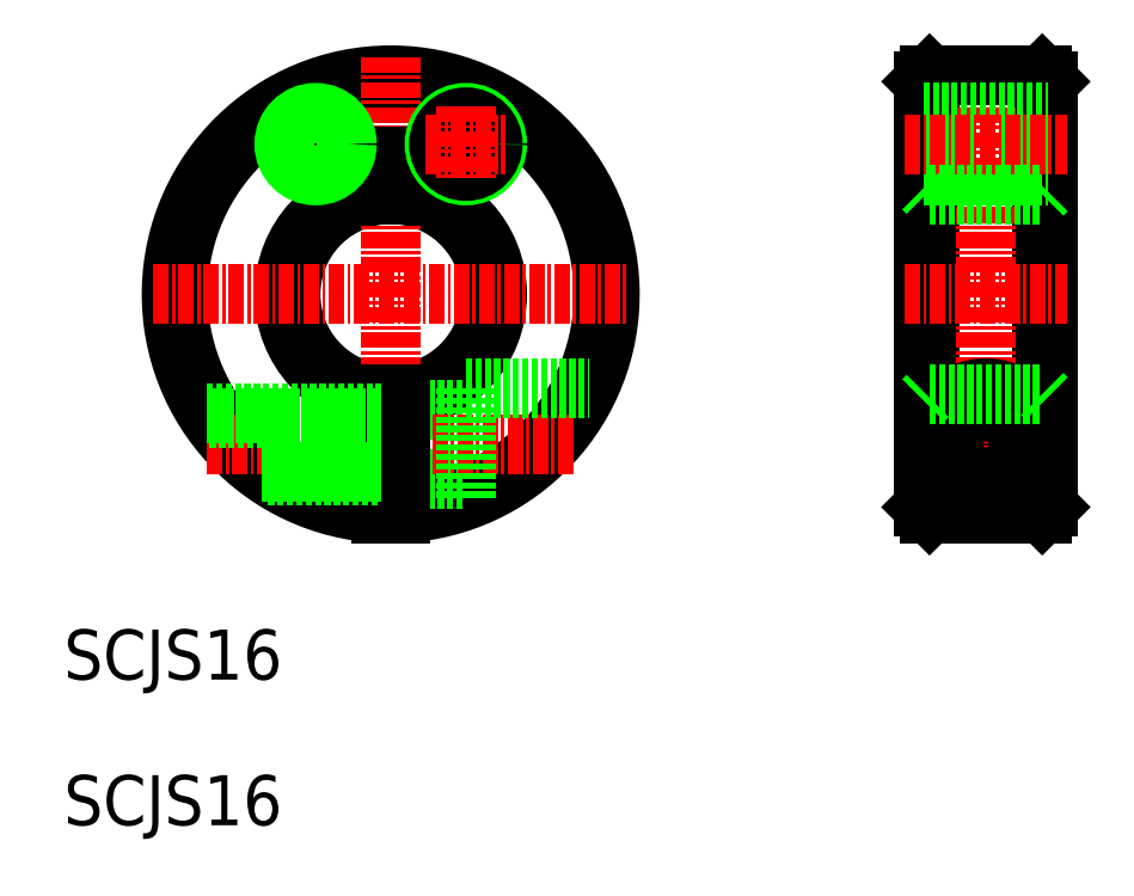
<metadata>
{"format":"dxf","ext":"dxf","renderer":"ezdxf+matplotlib","layout":"modelspace","background":"white","min_lineweight":24,"dpi":150}
</metadata>
<code>
0
SECTION
2
ENTITIES
0
ARC
8
0
10
226.6
20
304.6
30
0
40
17
50
272.5
51
267.5
0
ARC
8
0
10
226.6
20
304.6
30
0
40
17.5
50
272.5
51
267.5
0
ARC
8
0
10
226.6
20
304.6
30
0
40
8
50
95.38
51
264.6
0
ARC
8
0
10
226.6
20
304.6
30
0
40
8.5
50
95.06
51
264.9
0
ARC
8
0
10
226.6
20
304.6
30
0
40
8.5
50
275.1
51
84.94
0
ARC
8
0
10
226.6
20
304.6
30
0
40
8
50
275.4
51
84.62
0
LINE
8
CENTER
10
226.6
20
323.5
30
0
11
226.6
21
285.6
31
0
0
LINE
8
0
10
227.4
20
289.8
30
0
11
232.6
21
289.8
31
0
0
LINE
8
0
10
227.4
20
295.3
30
0
11
232.6
21
295.3
31
0
0
LINE
8
CENTER
10
212
20
292.6
30
0
11
241.3
21
292.6
31
0
0
LINE
8
0
10
227.4
20
296.6
30
0
11
227.4
21
287.1
31
0
0
LINE
8
0
10
225.9
20
296.6
30
0
11
225.9
21
287.1
31
0
0
LINE
8
0
10
216.8
20
290.1
30
0
11
225.9
21
290.1
31
0
0
LINE
8
0
10
211.9
20
295.1
30
0
11
225.9
21
295.1
31
0
0
LINE
8
0
10
232.6
20
297.1
30
0
11
232.6
21
288.1
31
0
0
LINE
8
0
10
232.6
20
297.1
30
0
11
242.5
21
297.1
31
0
0
LINE
8
CENTER
10
207.7
20
304.6
30
0
11
245.6
21
304.6
31
0
0
LINE
8
0
10
225.9
20
315.6
30
0
11
225.9
21
312.5
31
0
0
LINE
8
0
10
227.4
20
315.6
30
0
11
227.4
21
312.5
31
0
0
LINE
8
0
10
225.9
20
315.6
30
0
11
227.4
21
315.6
31
0
0
LINE
8
0
10
278.7
20
322.1
30
0
11
278.7
21
287.1
31
0
0
LINE
8
0
10
269.7
20
322.1
30
0
11
269.7
21
287.1
31
0
0
LINE
8
0
10
279.2
20
321.6
30
0
11
279.2
21
287.6
31
0
0
LINE
8
0
10
269.2
20
321.6
30
0
11
269.2
21
287.6
31
0
0
LINE
8
CENTER
10
274.2
20
323.5
30
0
11
274.2
21
285.6
31
0
0
LINE
8
0
10
269.7
20
287.1
30
0
11
278.7
21
287.1
31
0
0
LINE
8
0
10
269.2
20
287.6
30
0
11
269.7
21
287.1
31
0
0
LINE
8
0
10
278.7
20
287.1
30
0
11
279.2
21
287.6
31
0
0
CIRCLE
8
0
10
274.2
20
292.6
30
0
40
2.75
0
CIRCLE
8
0
10
274.2
20
292.6
30
0
40
2.5
0
LINE
8
CENTER
10
269.2
20
292.6
30
0
11
279.2
21
292.6
31
0
0
LINE
8
CENTER
10
267.7
20
304.6
30
0
11
280.7
21
304.6
31
0
0
LINE
8
0
10
278.7
20
304.6
30
0
11
278.7
21
304.6
31
0
0
LINE
8
0
10
269.7
20
322.1
30
0
11
278.7
21
322.1
31
0
0
LINE
8
0
10
269.2
20
321.6
30
0
11
269.7
21
322.1
31
0
0
LINE
8
0
10
278.7
20
322.1
30
0
11
279.2
21
321.6
31
0
0
TEXT
8
0
10
200.5
20
273.8
30
0
40
4
1
SCJS16
0
CIRCLE
8
0
10
232.6
20
316.6
30
0
40
2.5
0
CIRCLE
8
0
10
232.6
20
316.6
30
0
40
2.15
0
LINE
8
CENTER
10
232.6
20
319.6
30
0
11
232.6
21
313.5
31
0
0
LINE
8
CENTER
10
229.4
20
316.6
30
0
11
235.9
21
316.6
31
0
0
LINE
8
CENTER
10
220.6
20
319.6
30
0
11
220.6
21
313.5
31
0
0
LINE
8
CENTER
10
217.4
20
316.6
30
0
11
223.9
21
316.6
31
0
0
CIRCLE
8
0
10
220.6
20
316.6
30
0
40
2.15
0
CIRCLE
8
0
10
220.6
20
316.6
30
0
40
2.5
0
LINE
8
0
10
212.2
20
294.7
30
0
11
225.9
21
294.7
31
0
0
LINE
8
0
10
216.3
20
290.4
30
0
11
225.9
21
290.4
31
0
0
LINE
8
0
10
269.2
20
319.1
30
0
11
279.2
21
319.1
31
0
0
LINE
8
0
10
269.2
20
318.7
30
0
11
279.2
21
318.7
31
0
0
LINE
8
0
10
269.2
20
314.4
30
0
11
279.2
21
314.4
31
0
0
LINE
8
0
10
269.2
20
314.1
30
0
11
279.2
21
314.1
31
0
0
ARC
8
0
10
274.2
20
292.6
30
0
40
4.5
50
279.4
51
260.6
0
CIRCLE
8
0
10
274.2
20
292.6
30
0
40
2.15
0
LINE
8
CENTER
10
267.7
20
316.6
30
0
11
280.7
21
316.6
31
0
0
LINE
8
0
10
269.7
20
312.5
30
0
11
278.7
21
312.5
31
0
0
LINE
8
0
10
269.2
20
313
30
0
11
269.7
21
312.5
31
0
0
LINE
8
0
10
278.7
20
312.5
30
0
11
279.2
21
313
31
0
0
LINE
8
0
10
278.7
20
296.6
30
0
11
279.2
21
296.1
31
0
0
LINE
8
0
10
269.7
20
296.6
30
0
11
278.7
21
296.6
31
0
0
LINE
8
0
10
269.2
20
296.1
30
0
11
269.7
21
296.6
31
0
0
LINE
8
0
10
273.4
20
288.1
30
0
11
274.9
21
288.1
31
0
0
TEXT
8
0
10
200.5
20
262.2
30
0
40
4
1
SCJS16
0
ENDSEC
0
EOF

</code>
